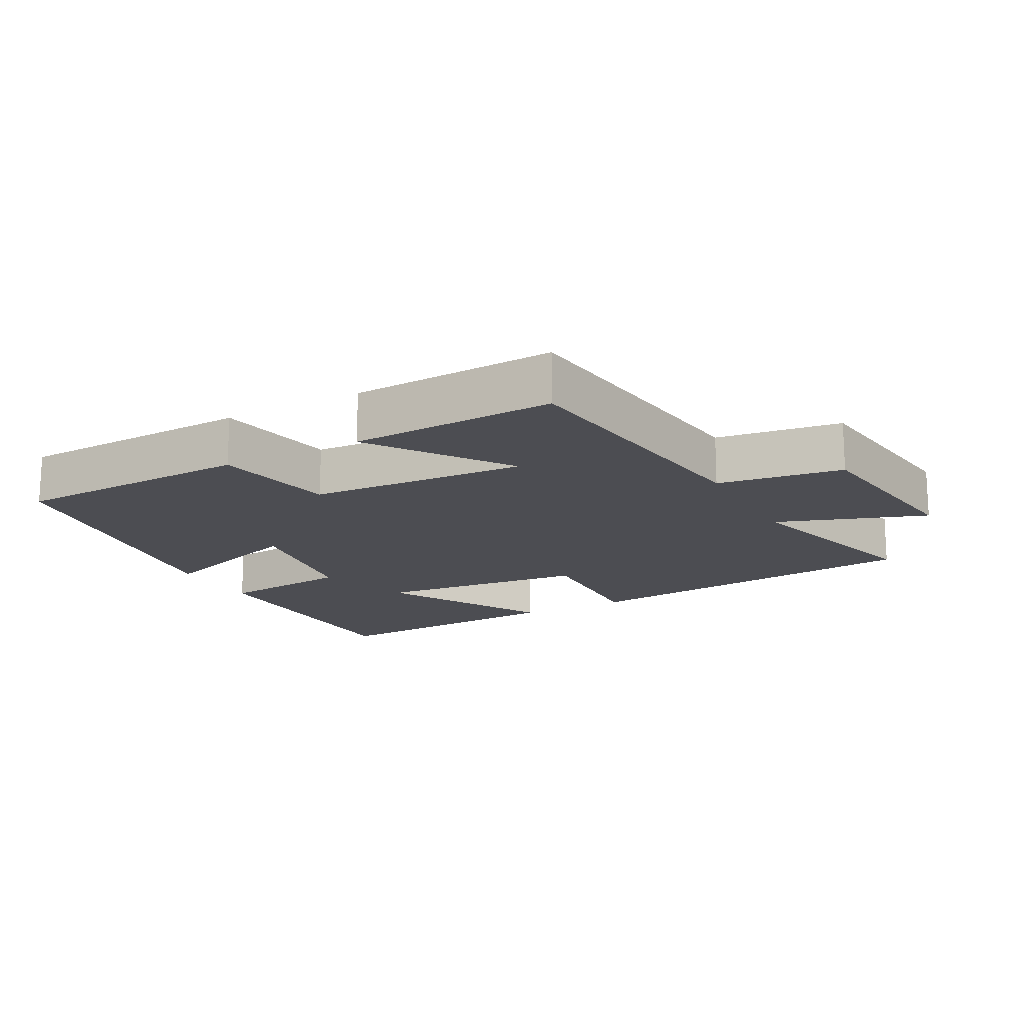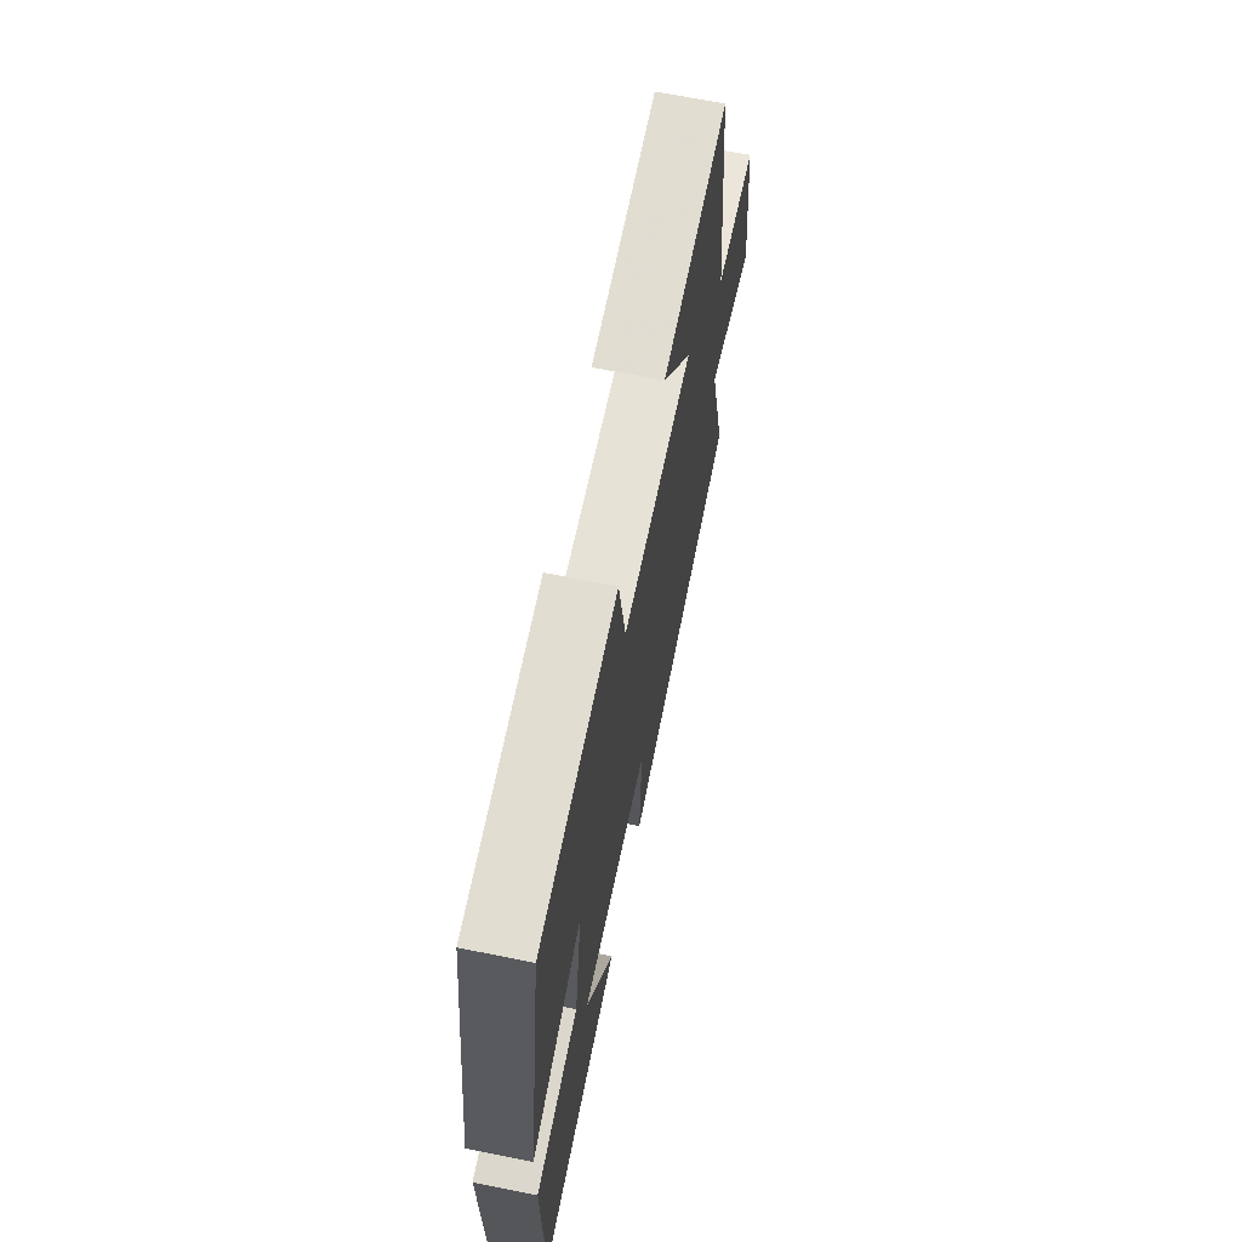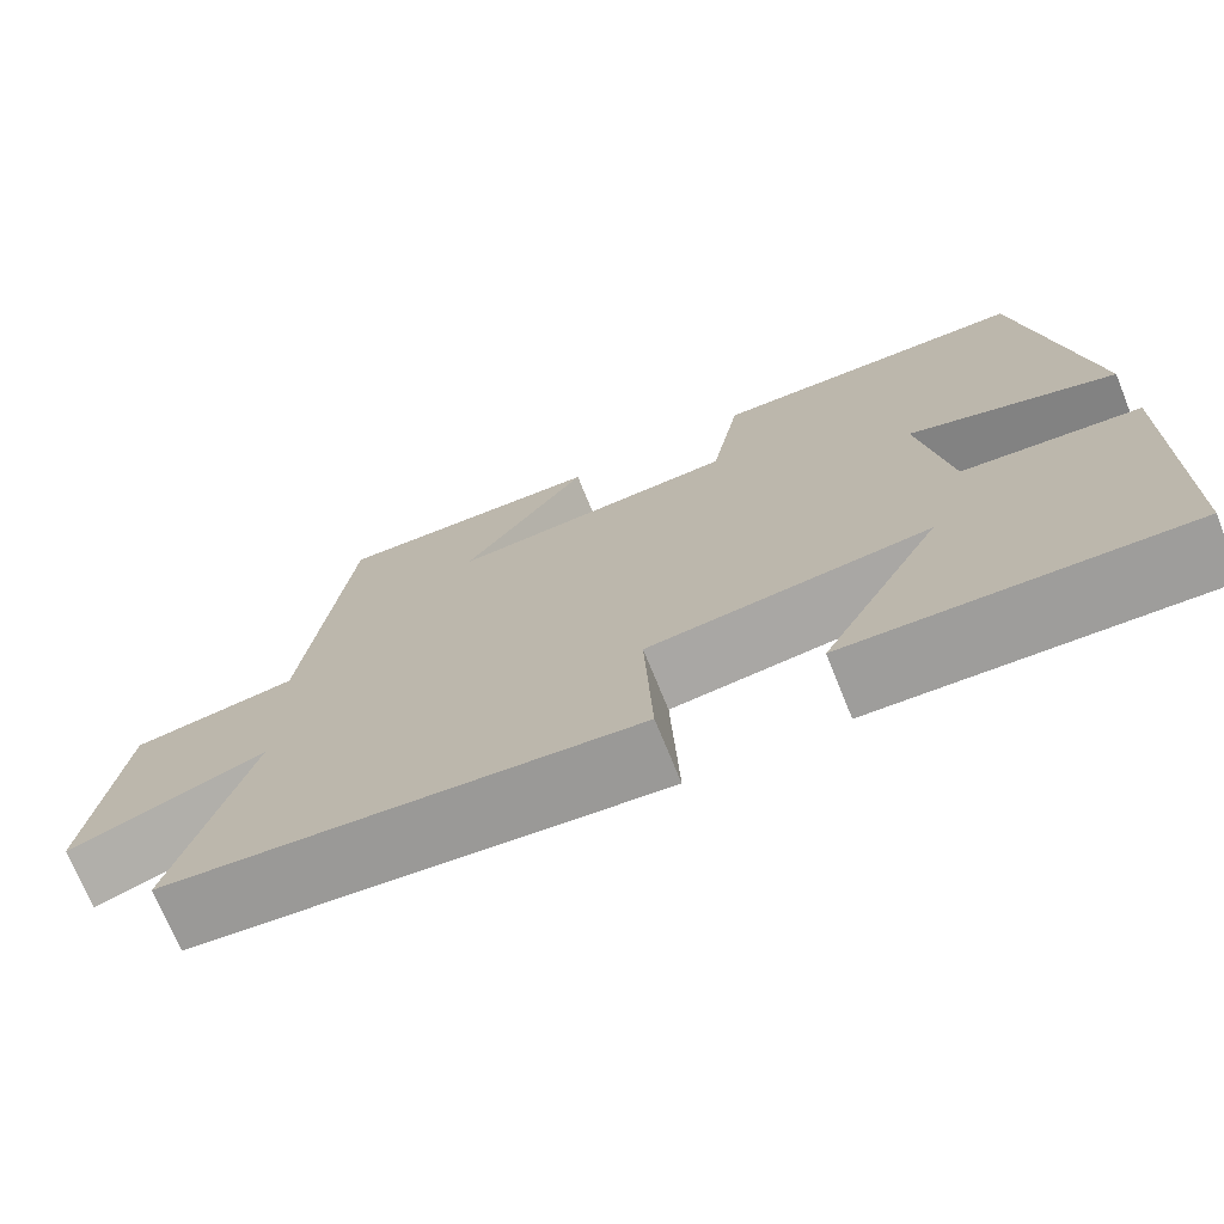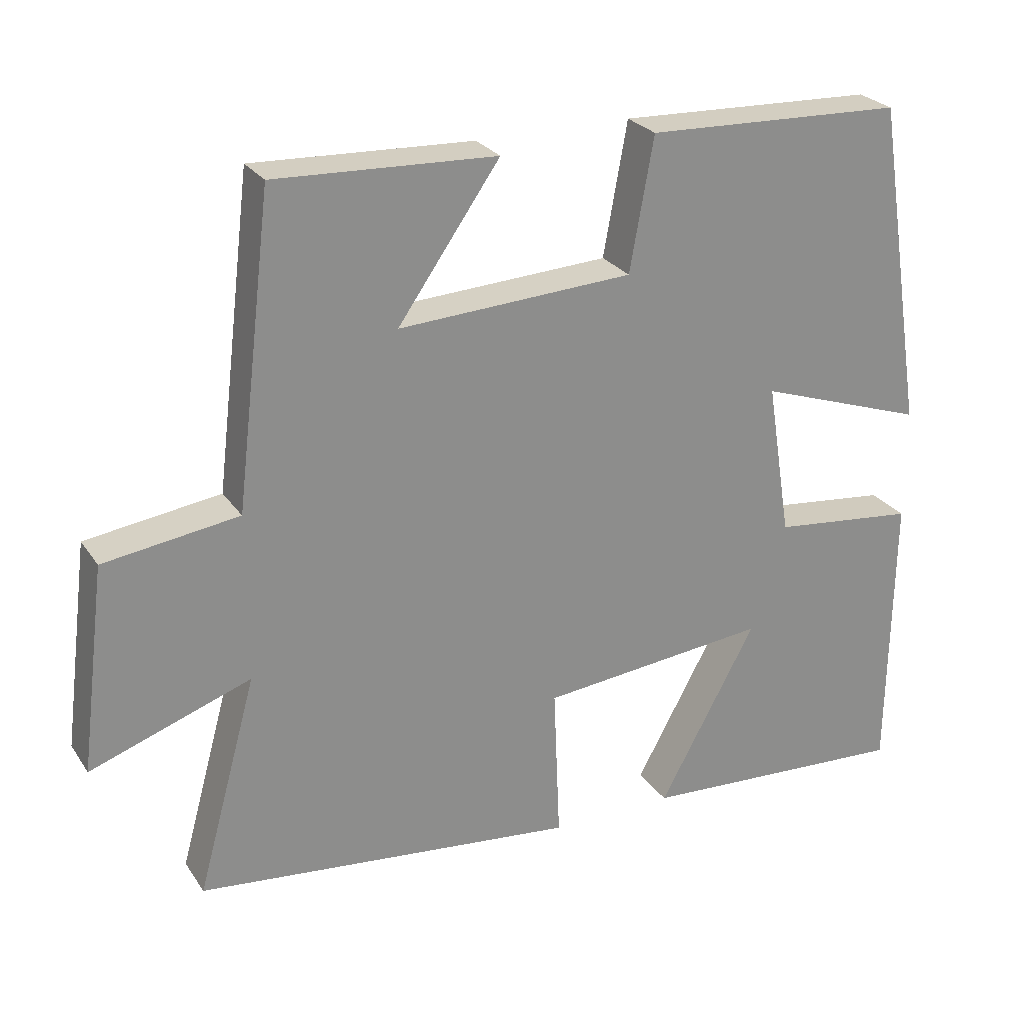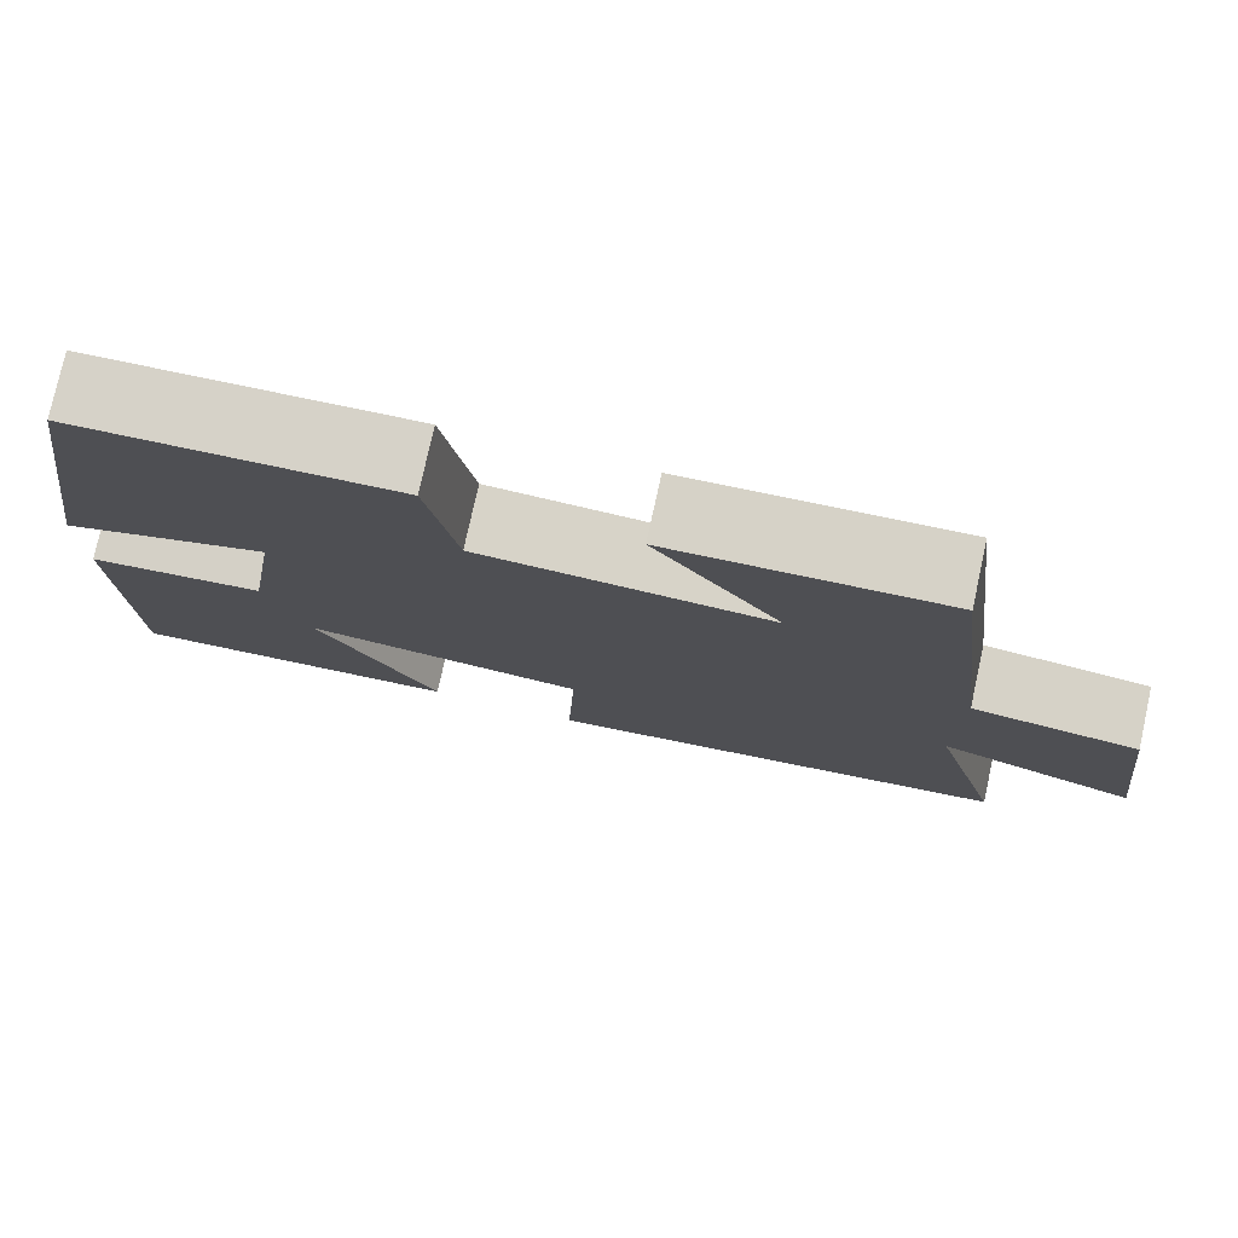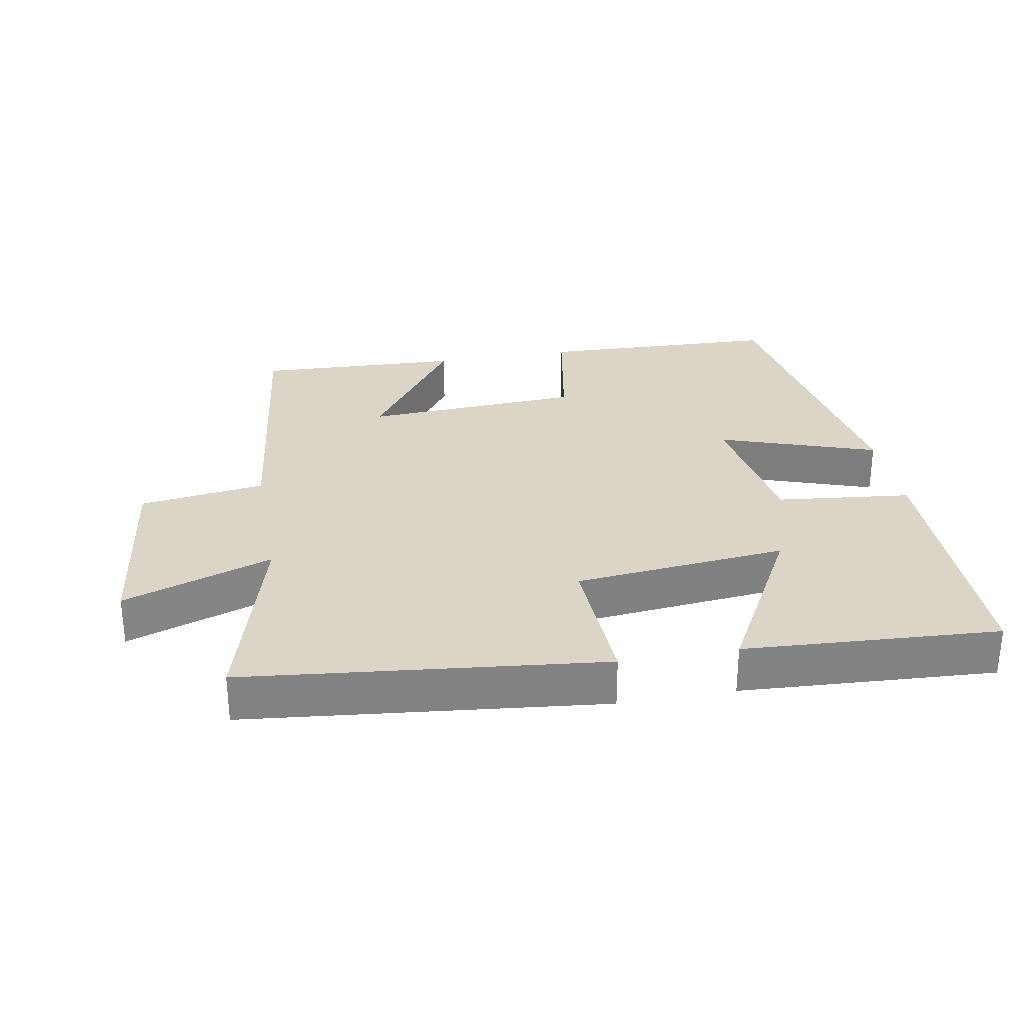
<metadata>
{"format":"obj","ext":"obj","renderer":"f3d","projection":"perspective","resolution":1024,"background":"white","views":[{"elev":-16.3,"azim":28.4,"up":"+Y"},{"elev":66.4,"azim":-78.5,"up":"+Z"},{"elev":-72.2,"azim":-157.9,"up":"+Z"},{"elev":25.9,"azim":153.6,"up":"+Z"},{"elev":77.5,"azim":12.4,"up":"+Z"},{"elev":29.5,"azim":169.7,"up":"+Y"}]}
</metadata>
<code>
v -0.429 0.07 0.487
v -0.072 0.07 0.5
v -0.039 0.07 0.317
v 0.285 0.07 0.299
v 0.144 0.07 0.5
v 0.449 0.07 0.513
v 0.5 0.07 0.09
v 0.686 0.07 0.064
v 0.722 0.07 -0.22
v 0.5 0.07 -0.142
v 0.583 0.07 -0.443
v 0.054 0.07 -0.5
v 0.063 0.07 -0.285
v -0.253 0.07 -0.253
v -0.118 0.07 -0.5
v -0.495 0.07 -0.522
v -0.5 0.07 -0.124
v -0.301 0.07 -0.102
v -0.267 0.07 0.112
v -0.5 0.07 0.032
v -0.429 0 0.487
v -0.072 0 0.5
v -0.039 0 0.317
v 0.285 0 0.299
v 0.144 0 0.5
v 0.449 0 0.513
v 0.5 0 0.09
v 0.686 0 0.064
v 0.722 0 -0.22
v 0.5 0 -0.142
v 0.583 0 -0.443
v 0.054 0 -0.5
v 0.063 0 -0.285
v -0.253 0 -0.253
v -0.118 0 -0.5
v -0.495 0 -0.522
v -0.5 0 -0.124
v -0.301 0 -0.102
v -0.267 0 0.112
v -0.5 0 0.032
f 1 2 3
f 20 1 3
f 19 20 3
f 18 19 3 4
f 16 17 18
f 14 15 16
f 14 16 18
f 13 14 18 4
f 12 13 4
f 11 12 4
f 10 11 4
f 7 8 9 10
f 4 5 6 7
f 4 7 10
f 23 22 21
f 23 21 40
f 23 40 39
f 24 23 39 38
f 38 37 36
f 36 35 34
f 38 36 34
f 24 38 34 33
f 24 33 32
f 24 32 31
f 24 31 30
f 30 29 28 27
f 27 26 25 24
f 30 27 24
f 1 21 22 2
f 2 22 23 3
f 3 23 24 4
f 4 24 25 5
f 5 25 26 6
f 6 26 27 7
f 7 27 28 8
f 8 28 29 9
f 9 29 30 10
f 10 30 31 11
f 11 31 32 12
f 12 32 33 13
f 13 33 34 14
f 14 34 35 15
f 15 35 36 16
f 16 36 37 17
f 17 37 38 18
f 18 38 39 19
f 19 39 40 20
f 20 40 21 1

</code>
